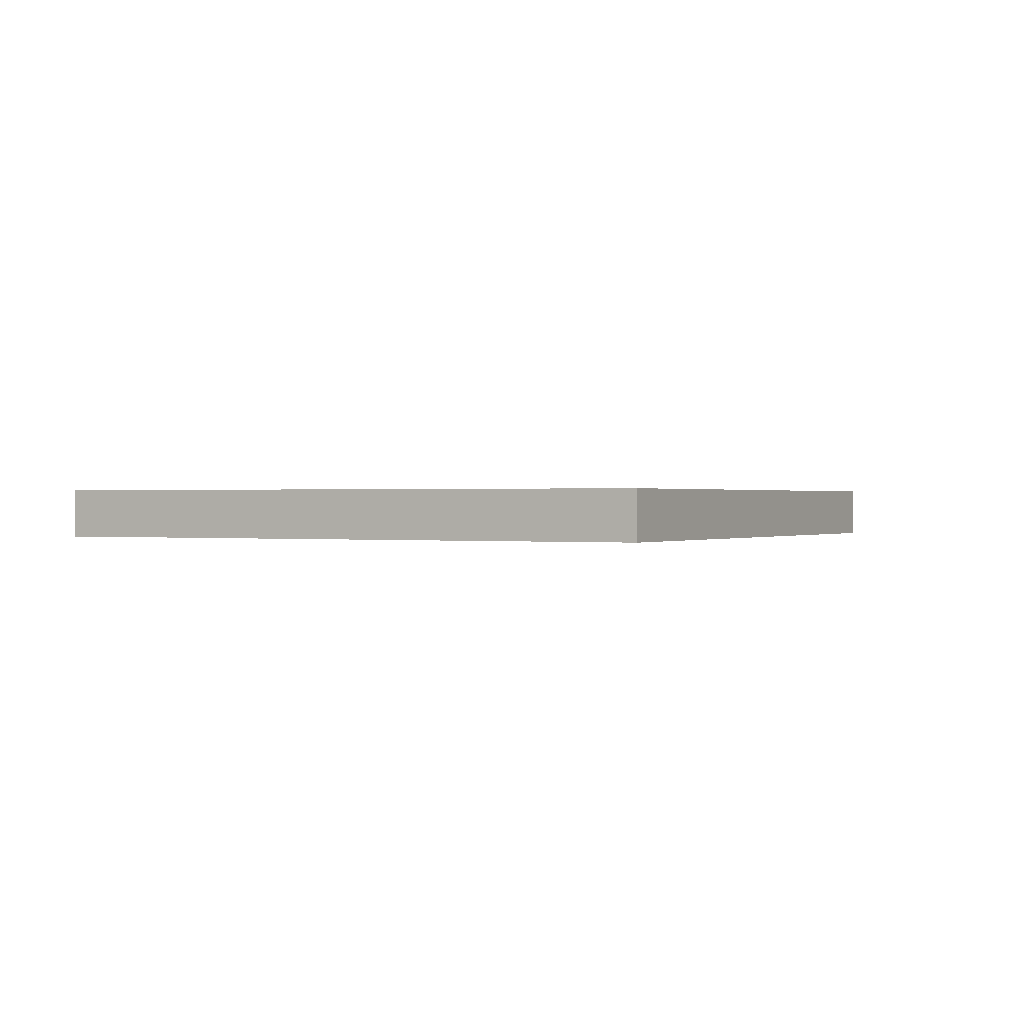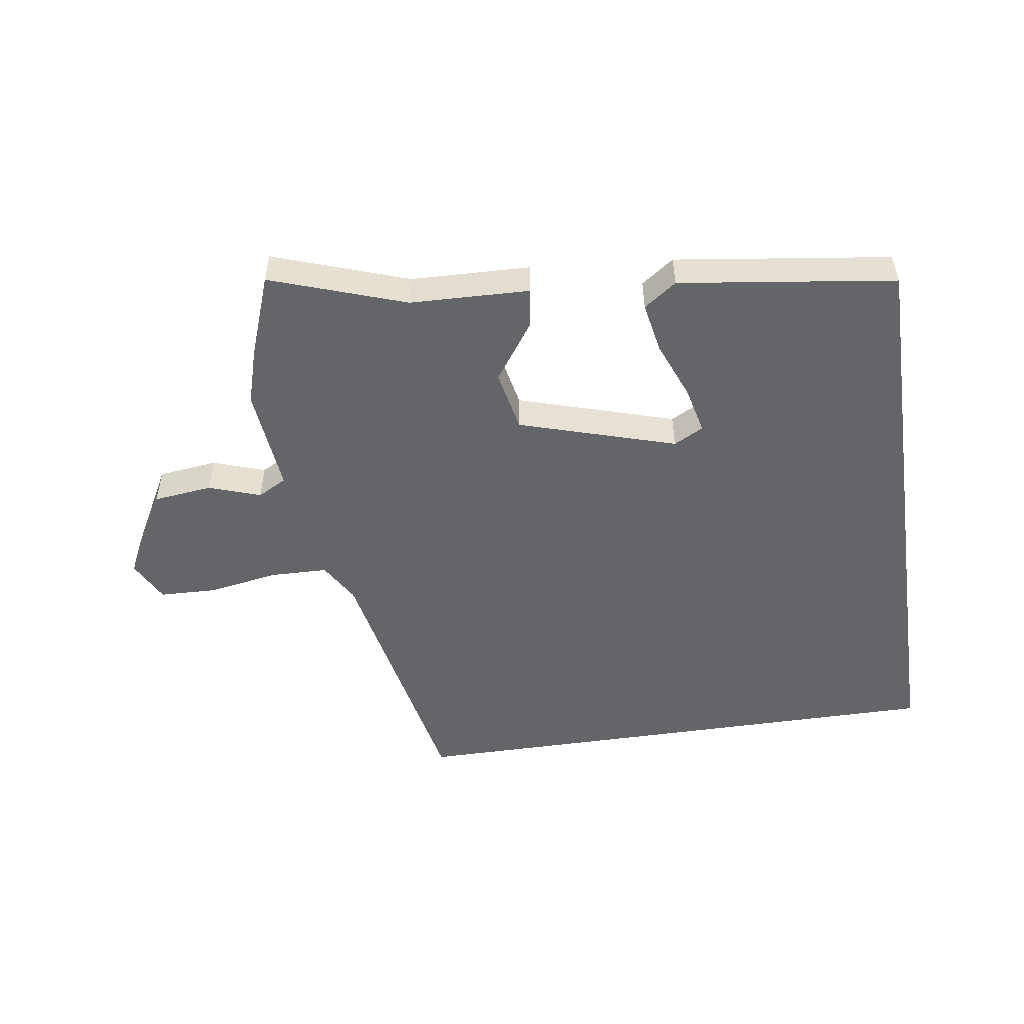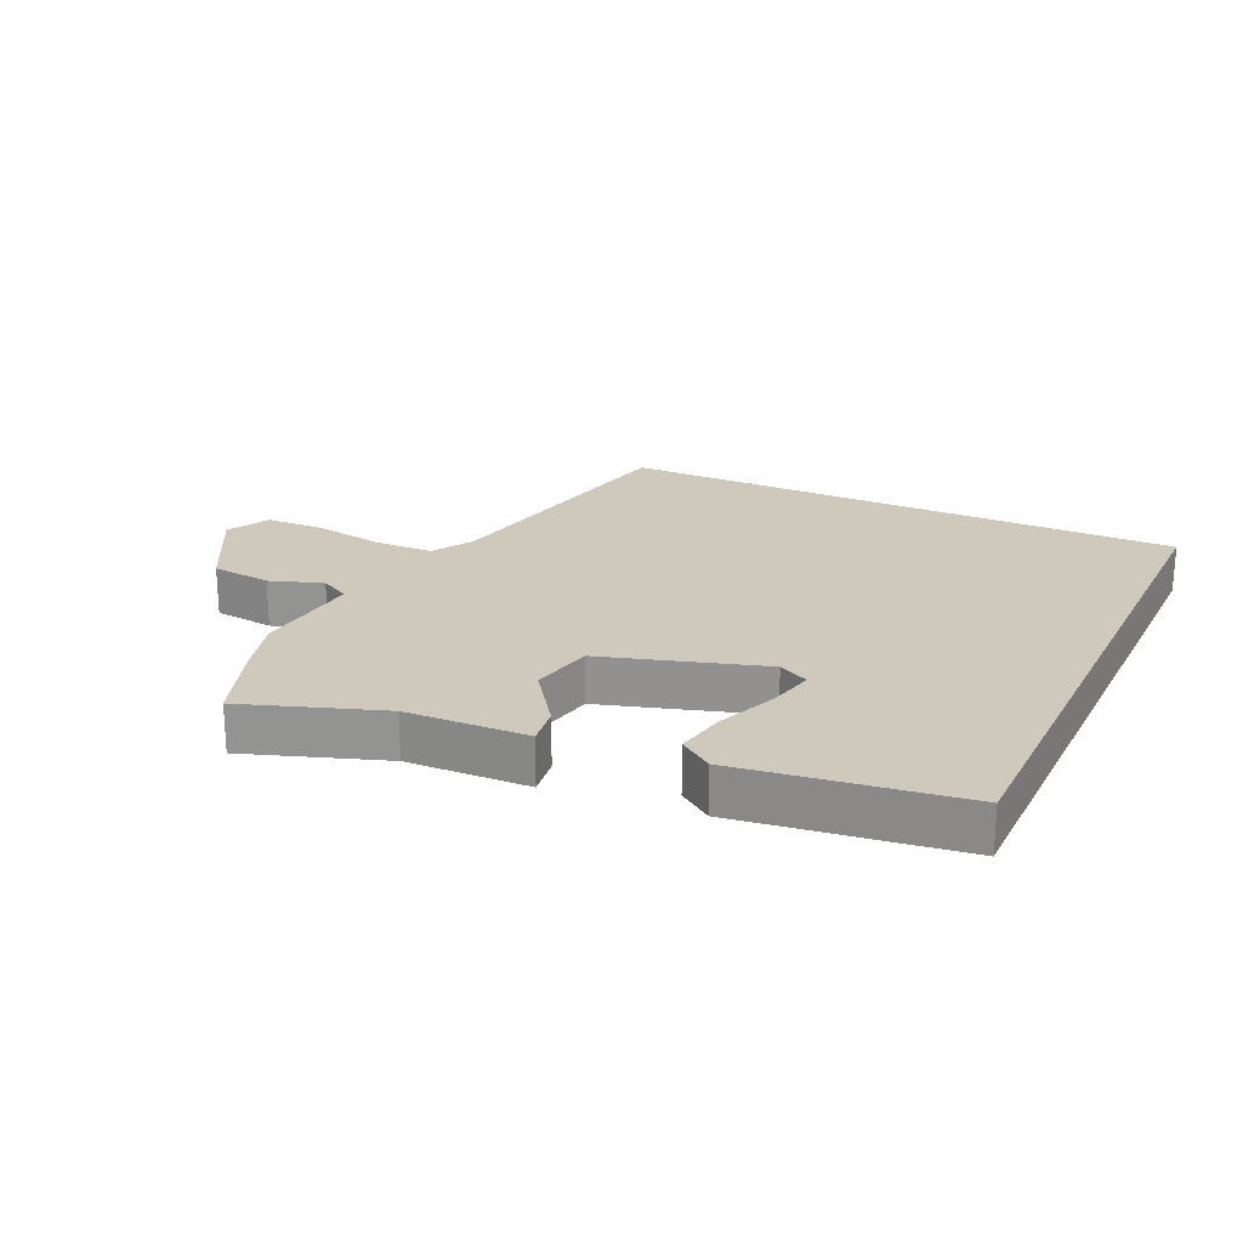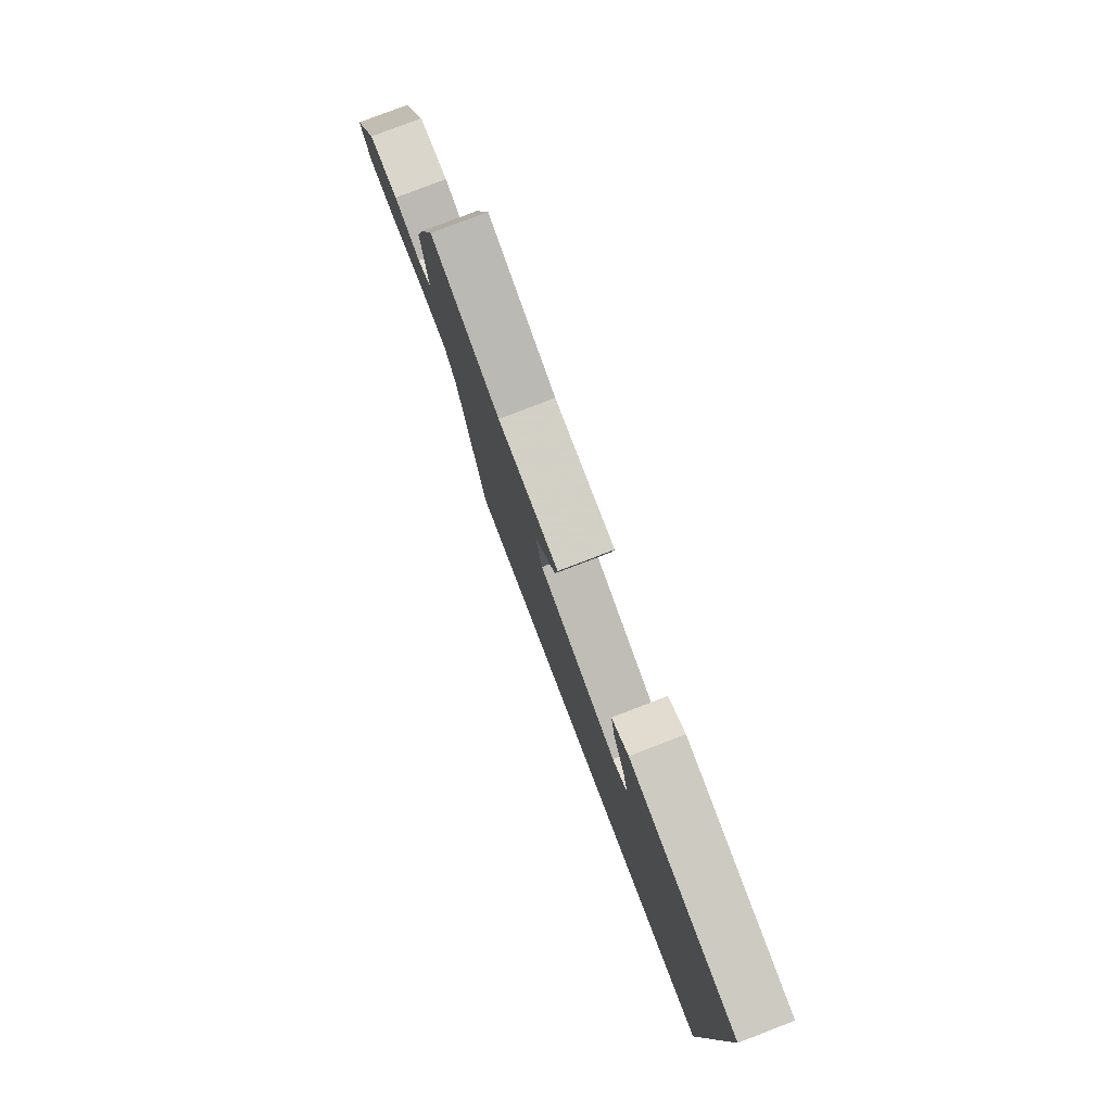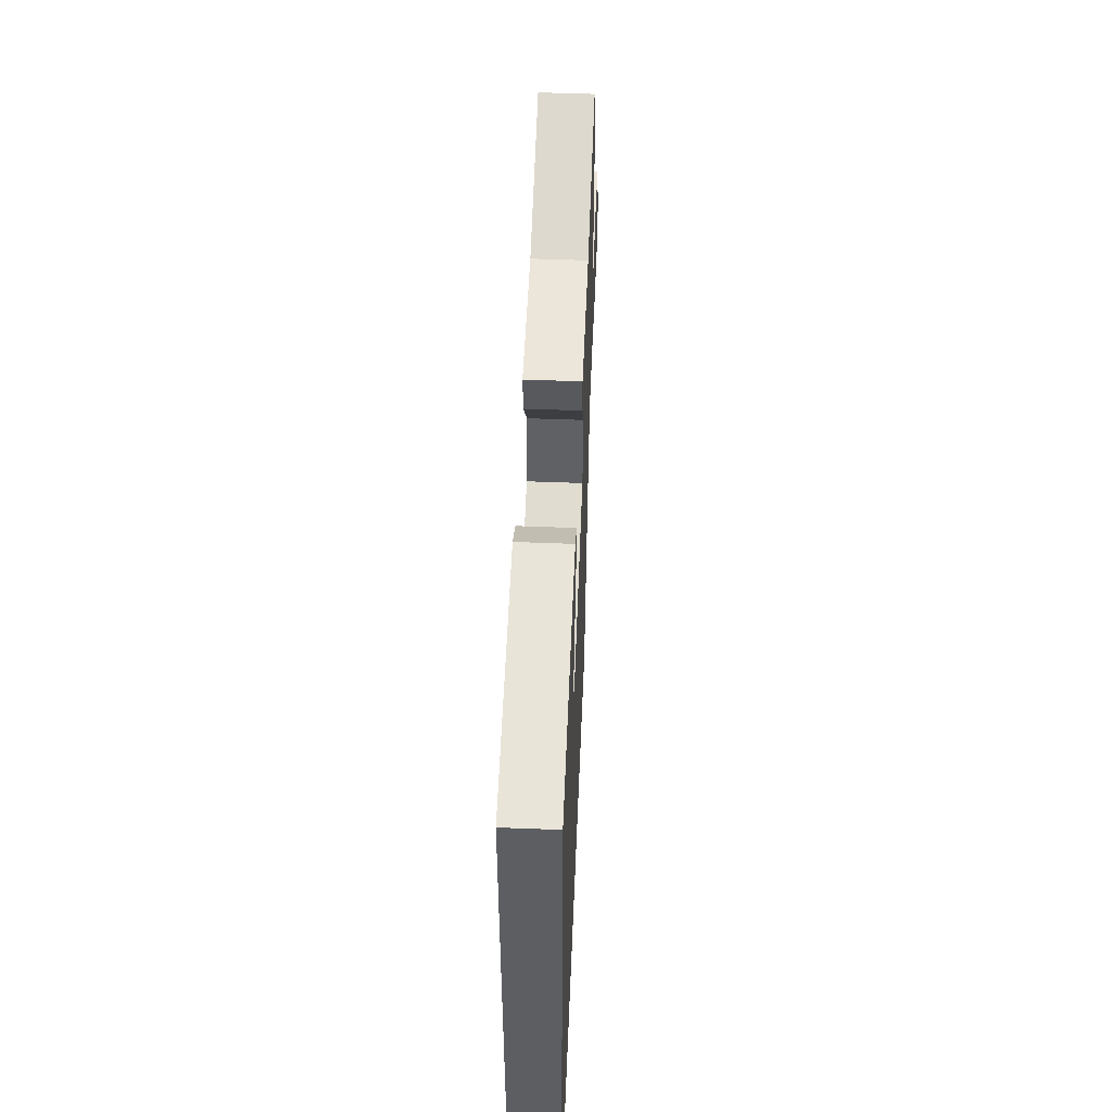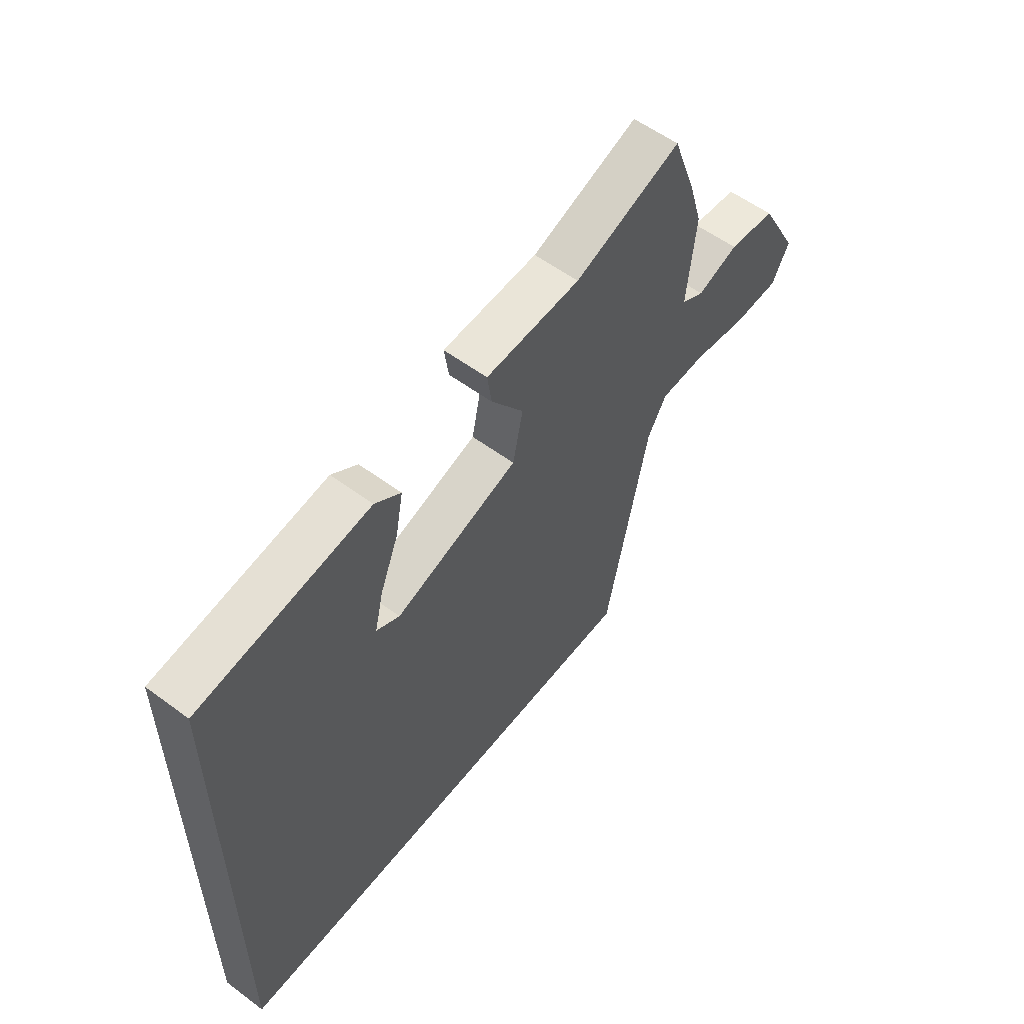
<metadata>
{"format":"obj","ext":"obj","renderer":"f3d","projection":"perspective","resolution":1024,"background":"white","views":[{"elev":0.3,"azim":118.2,"up":"+Y"},{"elev":-51.5,"azim":8.4,"up":"+Y"},{"elev":22.4,"azim":25.0,"up":"+Y"},{"elev":79.5,"azim":69.0,"up":"+Z"},{"elev":52.3,"azim":92.4,"up":"+Z"},{"elev":56.8,"azim":127.7,"up":"+Z"}]}
</metadata>
<code>
v -0.379 0.07 -0.5
v -0.464 0.07 -0.078
v -0.502 0.07 -0.014
v -0.594 0.07 -0.012
v -0.704 0.07 -0.031
v -0.795 0.07 -0.028
v -0.829 0.07 0.038
v -0.751 0.07 0.181
v -0.657 0.07 0.192
v -0.575 0.07 0.164
v -0.529 0.07 0.189
v -0.546 0.07 0.358
v -0.52 0.07 0.446
v -0.472 0.07 0.577
v -0.258 0.07 0.503
v -0.068 0.07 0.497
v -0.077 0.07 0.435
v -0.142 0.07 0.343
v -0.122 0.07 0.245
v 0.127 0.07 0.169
v 0.174 0.07 0.194
v 0.157 0.07 0.268
v 0.12 0.07 0.361
v 0.105 0.07 0.441
v 0.157 0.07 0.478
v 0.5 0.07 0.432
v 0.5 0.07 -0.5
v -0.379 0 -0.5
v -0.464 0 -0.078
v -0.502 0 -0.014
v -0.594 0 -0.012
v -0.704 0 -0.031
v -0.795 0 -0.028
v -0.829 0 0.038
v -0.751 0 0.181
v -0.657 0 0.192
v -0.575 0 0.164
v -0.529 0 0.189
v -0.546 0 0.358
v -0.52 0 0.446
v -0.472 0 0.577
v -0.258 0 0.503
v -0.068 0 0.497
v -0.077 0 0.435
v -0.142 0 0.343
v -0.122 0 0.245
v 0.127 0 0.169
v 0.174 0 0.194
v 0.157 0 0.268
v 0.12 0 0.361
v 0.105 0 0.441
v 0.157 0 0.478
v 0.5 0 0.432
v 0.5 0 -0.5
f 22 23 24 25
f 21 22 25 26
f 15 16 17 18
f 15 18 19
f 14 15 19
f 11 12 13 14
f 11 14 19
f 10 11 19 20
f 8 9 10
f 7 8 10
f 4 5 6 7
f 3 4 7 10
f 2 3 10 20
f 21 26 27 1
f 1 2 20
f 1 20 21
f 52 51 50 49
f 53 52 49 48
f 45 44 43 42
f 46 45 42
f 46 42 41
f 41 40 39 38
f 46 41 38
f 47 46 38 37
f 37 36 35
f 37 35 34
f 34 33 32 31
f 37 34 31 30
f 47 37 30 29
f 28 54 53 48
f 47 29 28
f 48 47 28
f 1 28 29 2
f 2 29 30 3
f 3 30 31 4
f 4 31 32 5
f 5 32 33 6
f 6 33 34 7
f 7 34 35 8
f 8 35 36 9
f 9 36 37 10
f 10 37 38 11
f 11 38 39 12
f 12 39 40 13
f 13 40 41 14
f 14 41 42 15
f 15 42 43 16
f 16 43 44 17
f 17 44 45 18
f 18 45 46 19
f 19 46 47 20
f 20 47 48 21
f 21 48 49 22
f 22 49 50 23
f 23 50 51 24
f 24 51 52 25
f 25 52 53 26
f 26 53 54 27
f 27 54 28 1

</code>
